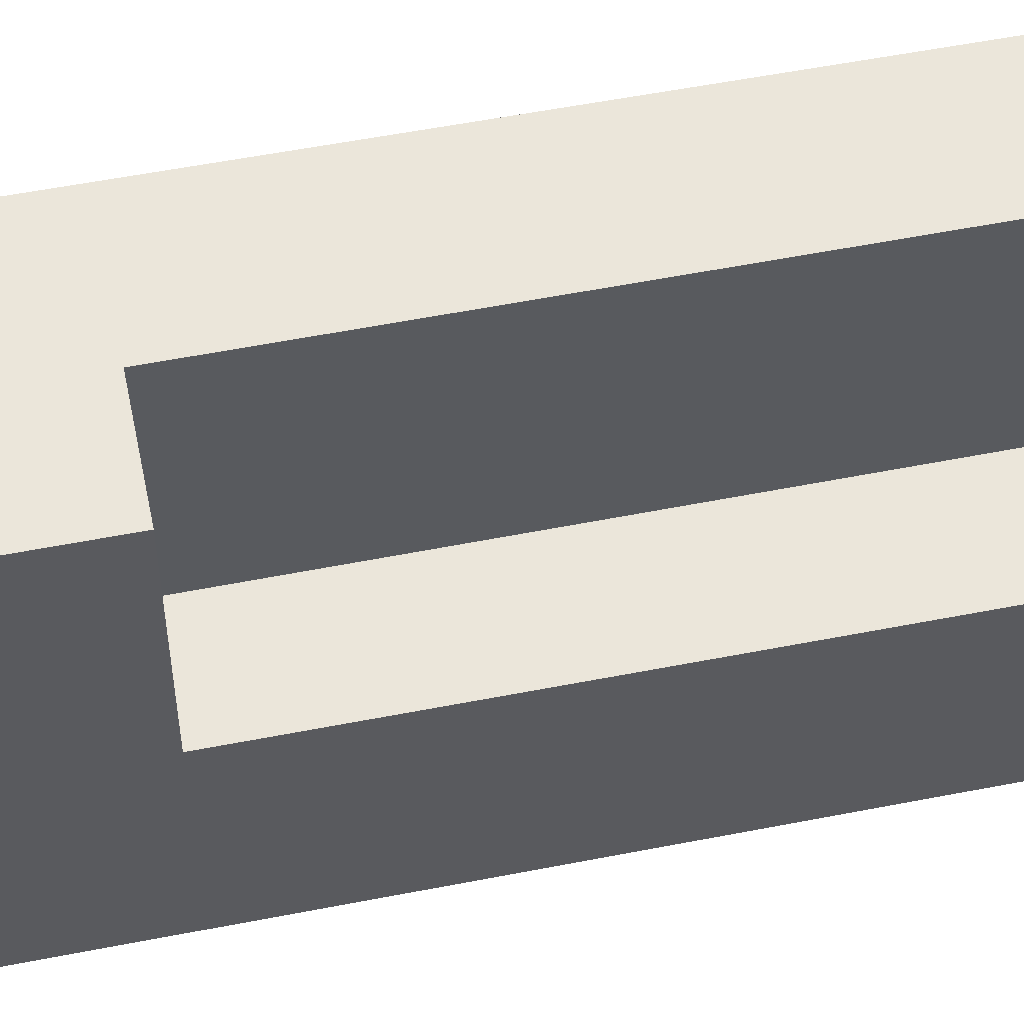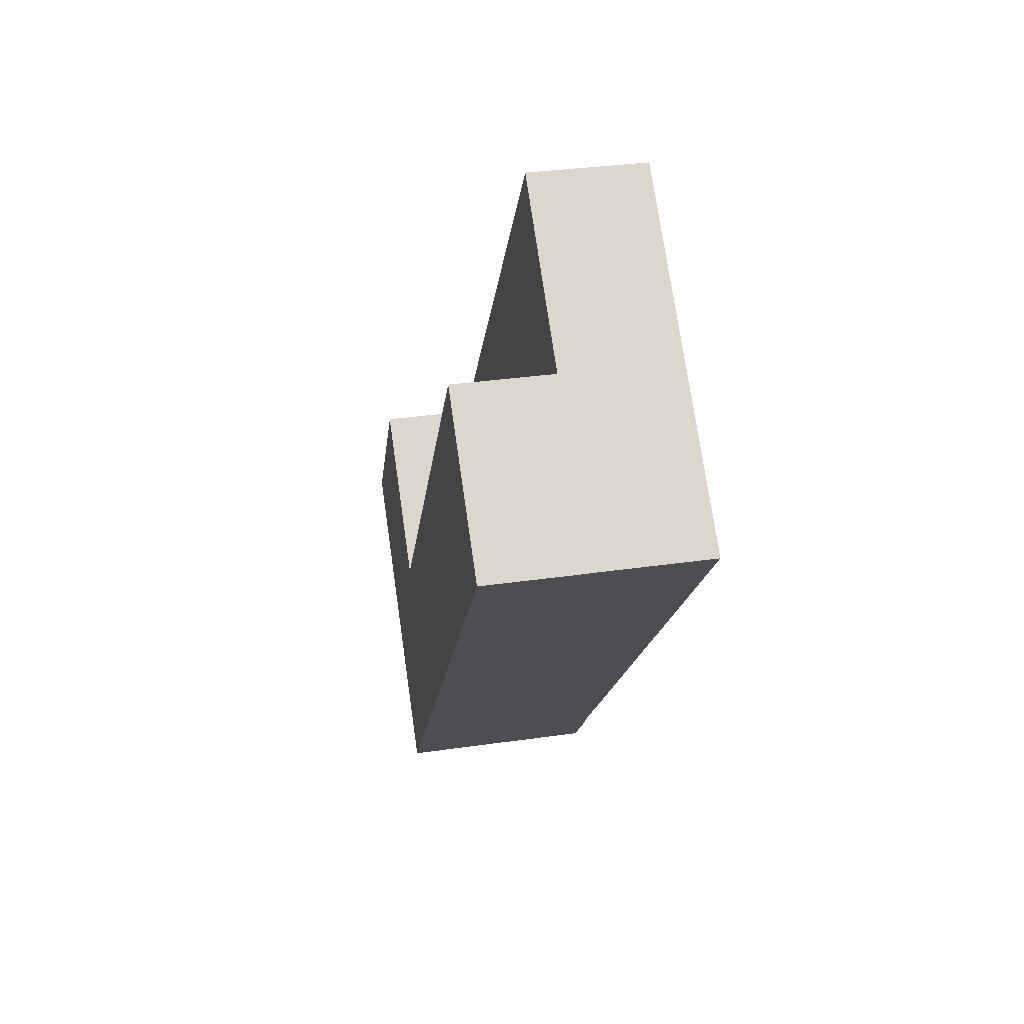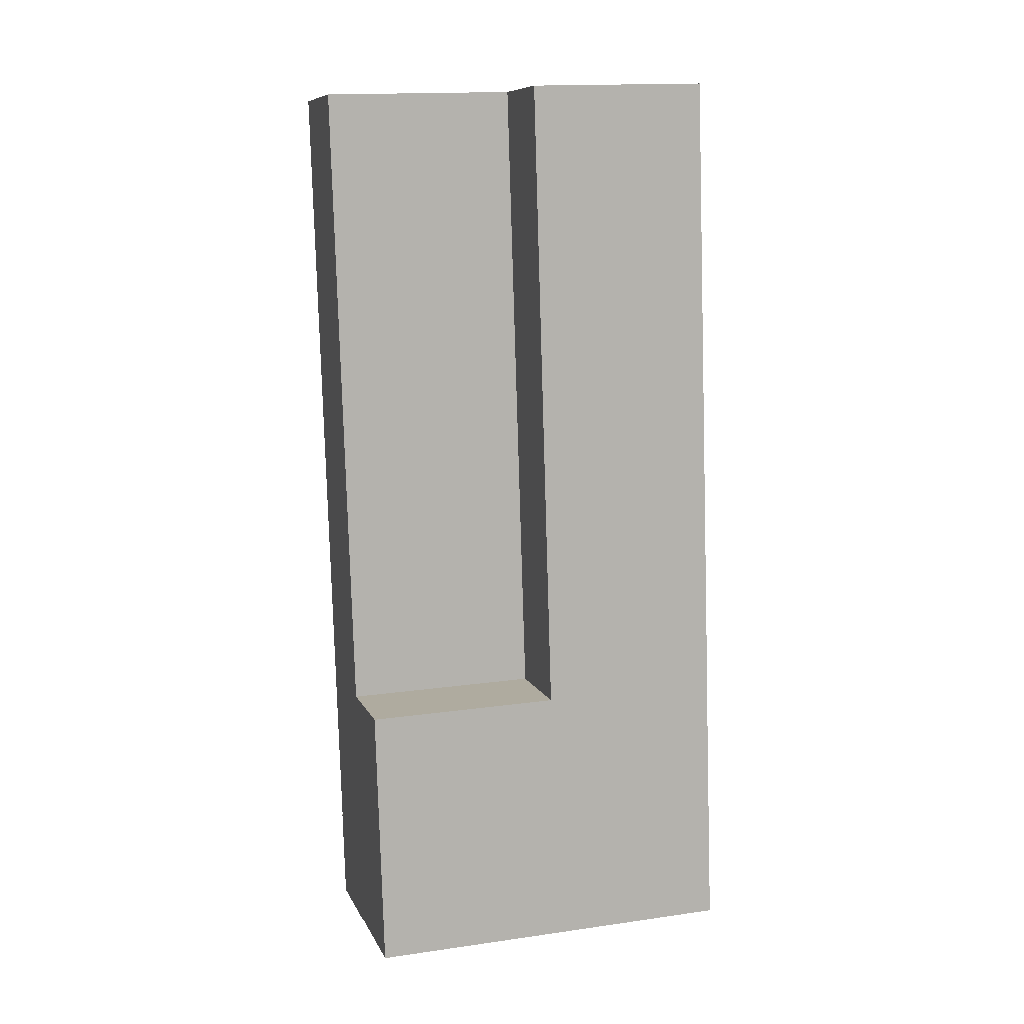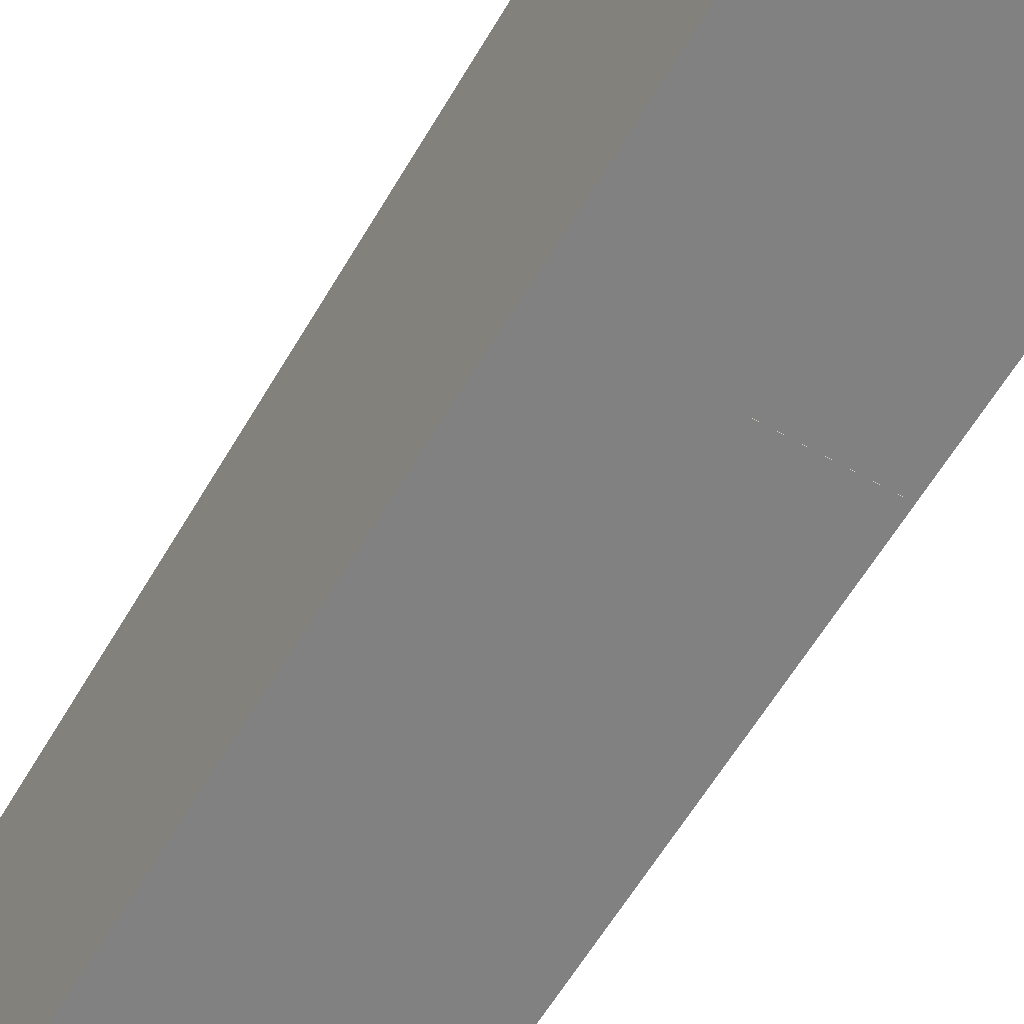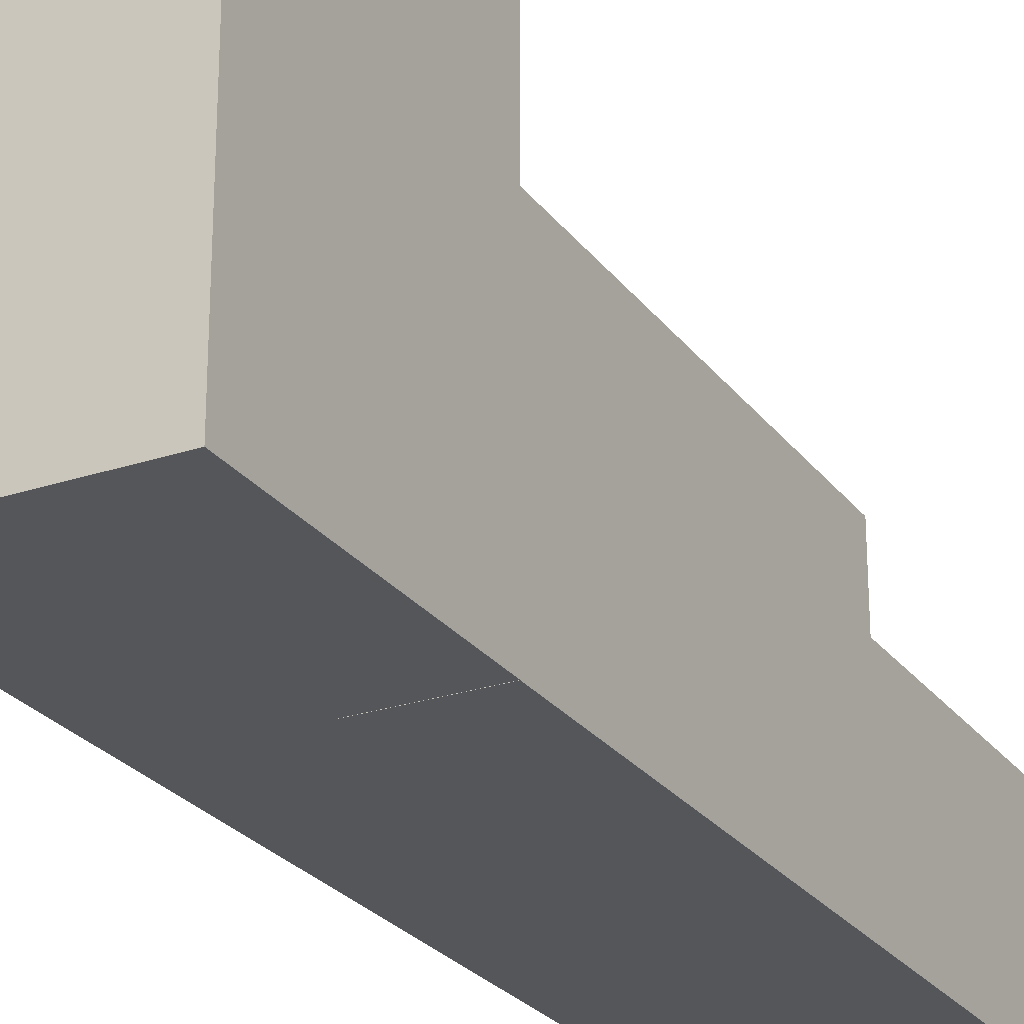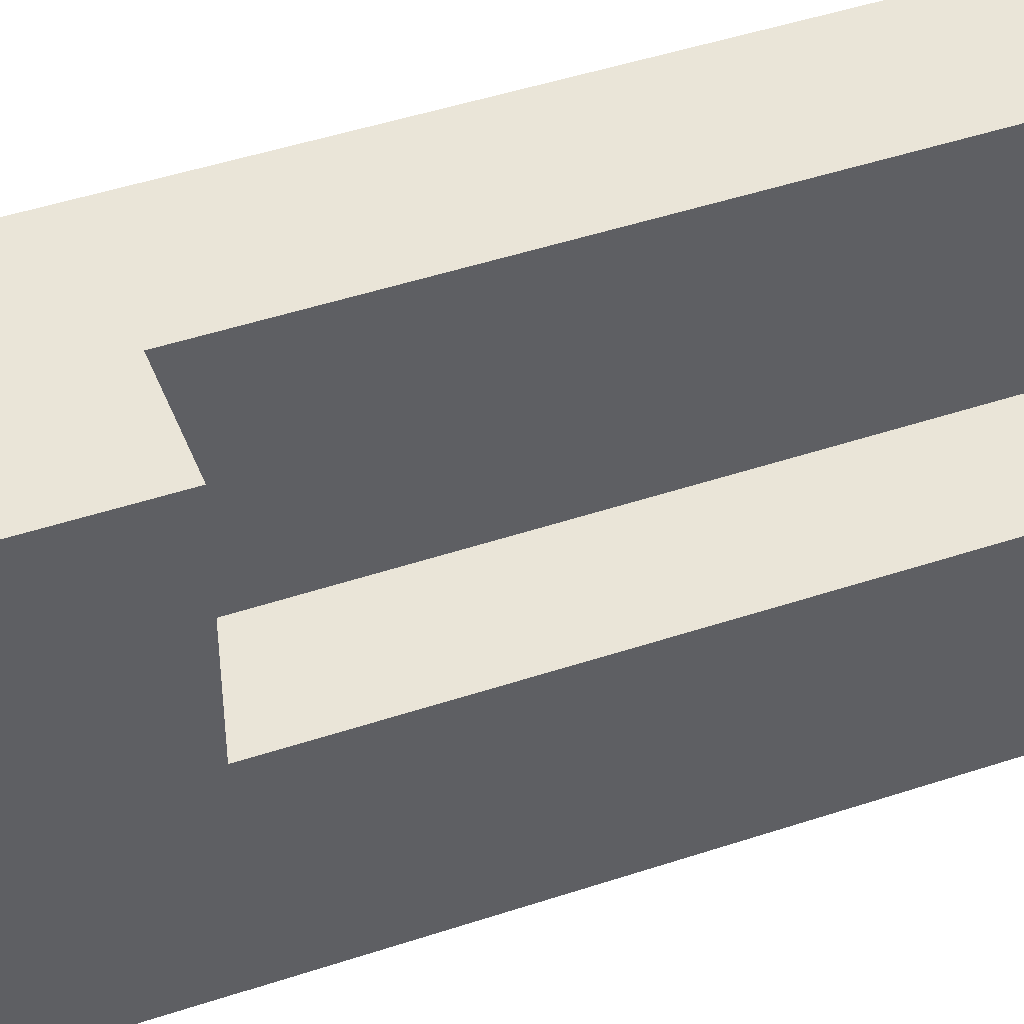
<metadata>
{"format":"obj","ext":"obj","renderer":"f3d","projection":"perspective","resolution":1024,"background":"white","views":[{"elev":54.8,"azim":-95.7,"up":"+Y"},{"elev":74.5,"azim":-8.2,"up":"+Z"},{"elev":15.6,"azim":-106.6,"up":"+Z"},{"elev":-60.5,"azim":155.8,"up":"+Y"},{"elev":-25.6,"azim":-145.8,"up":"+Y"},{"elev":45.5,"azim":-105.0,"up":"+Y"}]}
</metadata>
<code>
v  6.23 3.949e-17 -0.645
v  10.8 11.91 41.56
v  10.8 -2.545e-15 41.56
v  6.23 11.91 -0.6454
v  0.0002535 11.91 -0.000377
v  0 0 0
v  0.7912 11.91 7.428
v  0.7909 -4.549e-16 7.429
v  4.497 11.91 42.25
v  4.497 -2.587e-15 42.25
v  9.278 -2.555e-15 41.73
v  9.278 11.91 41.73
v  15.97 0.01 41
v  10.8 24.67 41.56
v  10.8 0.01 41.56
v  15.97 24.67 41
v  18.3 0.01 40.74
v  18.3 24.67 40.74
v  12.62 0.01 -12.78
v  12.62 24.67 -12.78
v  12.71 0.01 -12.79
v  12.71 24.67 -12.79
v  12.06 0.01 -18.9
v  12.06 24.67 -18.9
v  5.75 24.67 -18.23
v  5.75 0.01 -18.23
v  5.761 24.67 -18.13
v  5.76 0.01 -18.13
v  -1.843 24.67 -17.32
v  -1.844 0.01 -17.32
v  0.0005254 24.67 -0.0007812
v  2.13e-07 0.01 -3.204e-07
v  6.23 0.01 -0.645
v  6.23 24.67 -0.6458
g defaultobject
f 1 2 3
f 2 1 4
f 5 1 6
f 1 5 4
f 7 6 8
f 6 7 5
f 9 8 10
f 8 9 7
f 11 9 10
f 9 11 12
f 3 12 11
f 12 3 2
f 13 14 15
f 14 13 16
f 17 16 13
f 16 17 18
f 19 18 17
f 18 19 20
f 21 20 19
f 20 21 22
f 23 22 21
f 22 23 24
f 25 23 26
f 23 25 24
f 27 26 28
f 26 27 25
f 29 28 30
f 28 29 27
f 31 30 32
f 30 31 29
f 33 31 32
f 31 33 34
f 14 33 15
f 33 14 34
f 3 6 1
f 6 3 8
f 8 3 10
f 10 3 11
f 23 21 19
f 13 19 17
f 19 13 15
f 19 15 33
f 19 33 32
f 19 32 30
f 19 30 28
f 19 28 23
f 26 23 28
f 4 12 2
f 12 4 9
f 9 4 7
f 7 4 5
f 16 34 14
f 34 16 18
f 34 18 20
f 34 29 31
f 29 34 20
f 29 20 22
f 29 22 27
f 27 22 24
f 27 24 25

</code>
